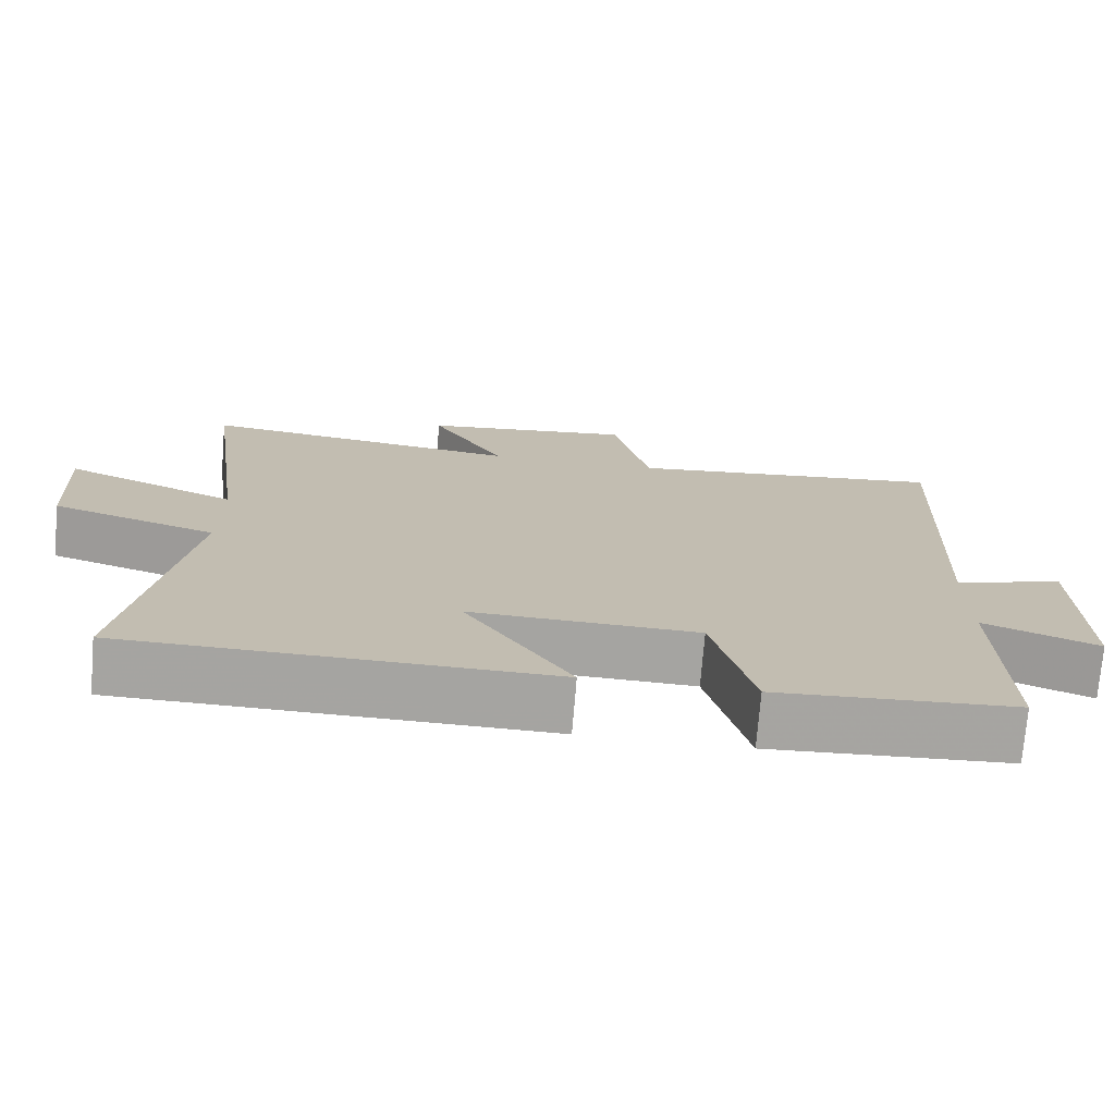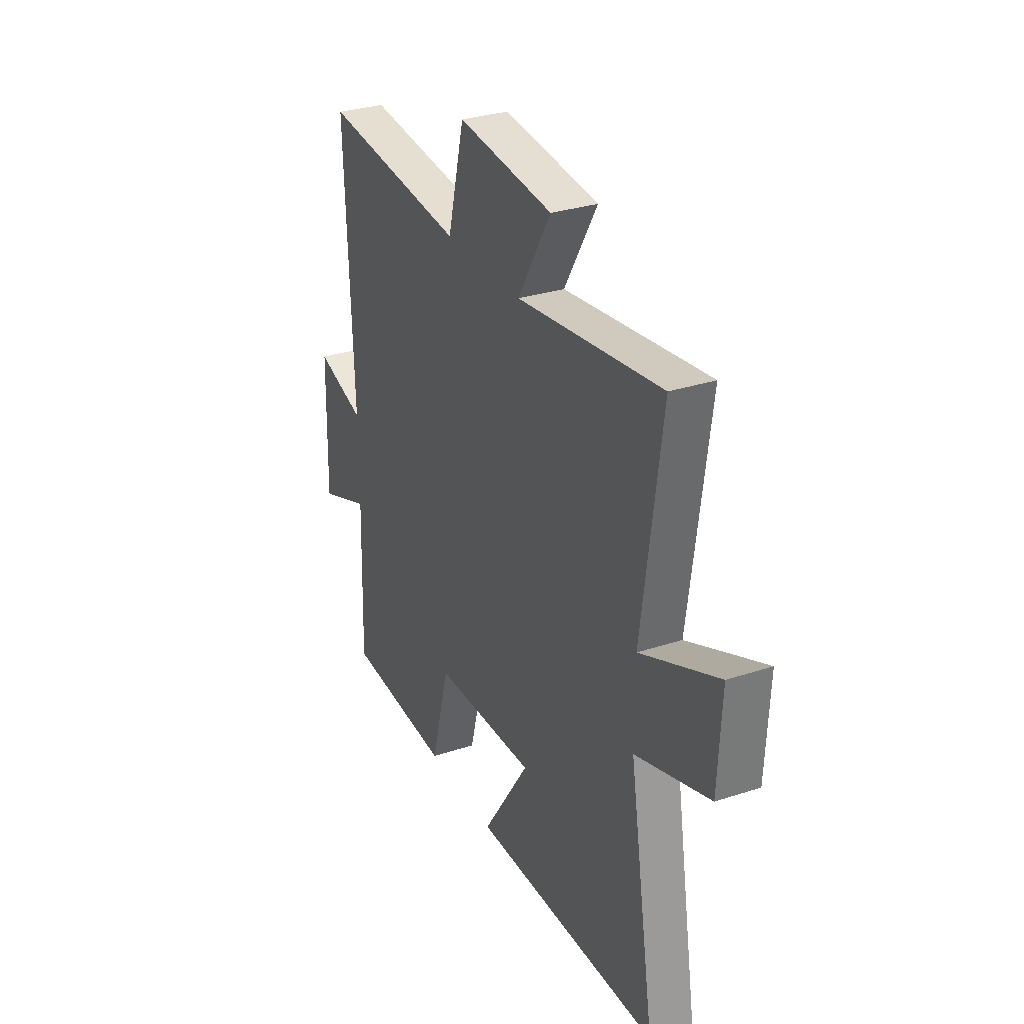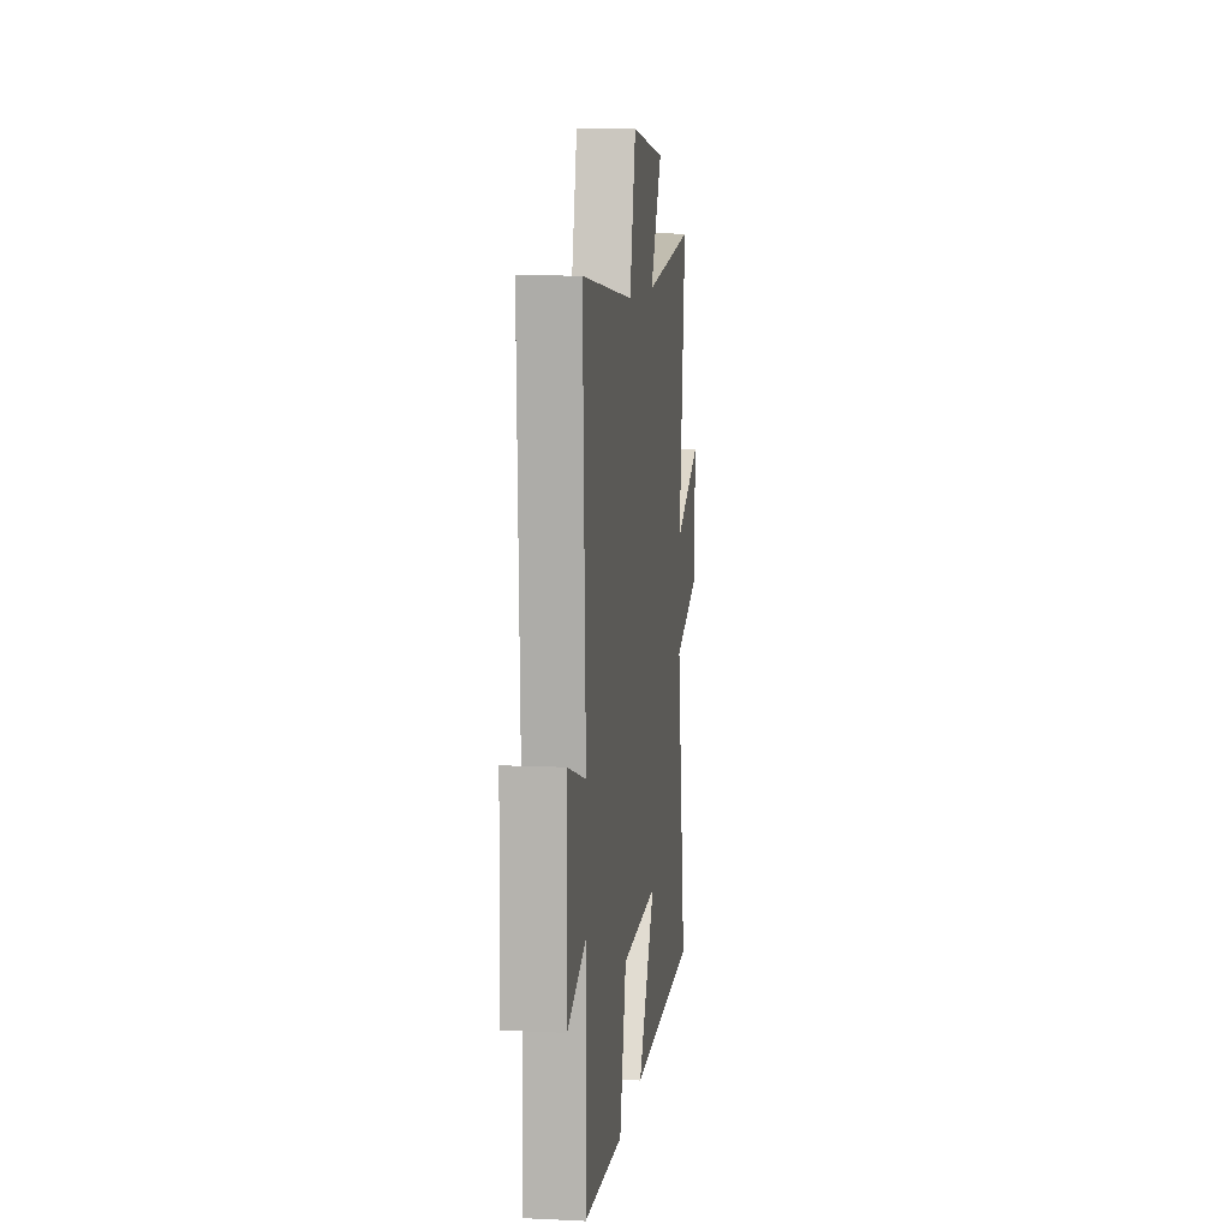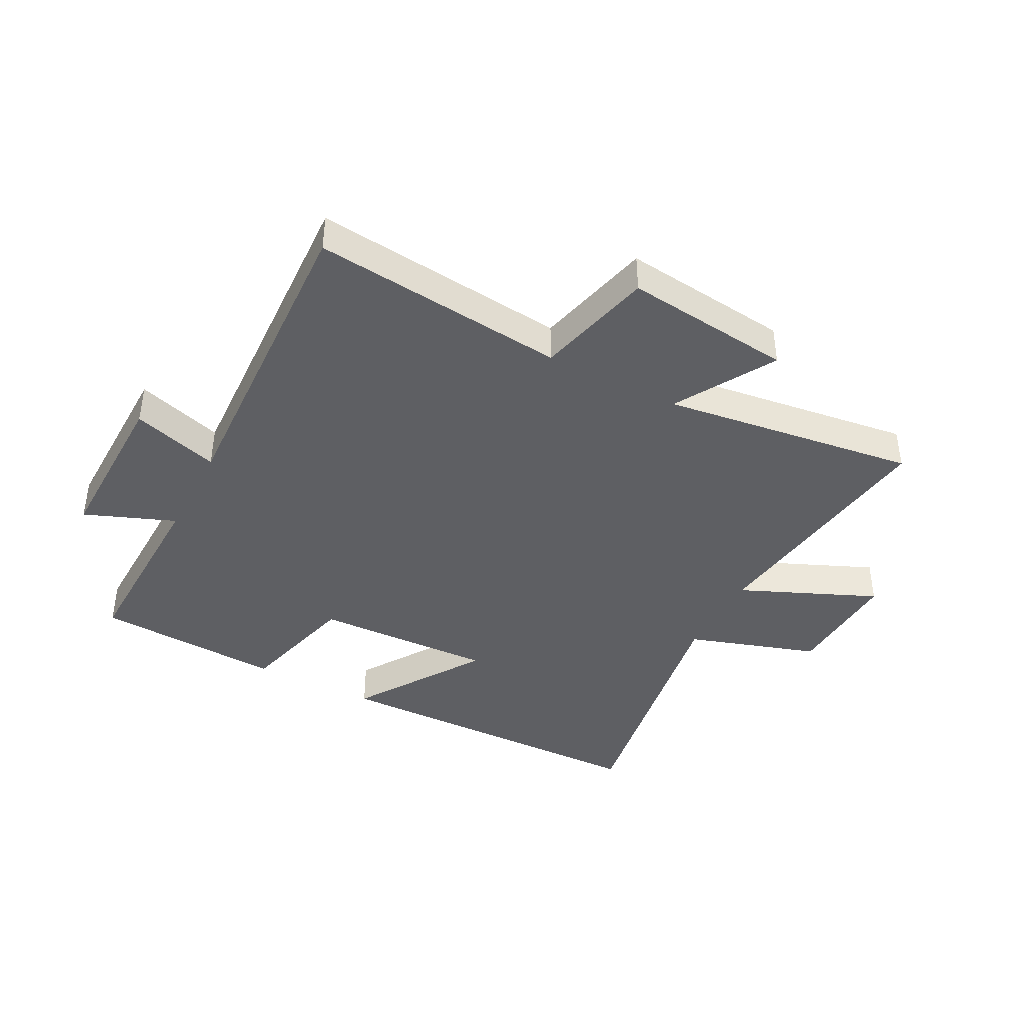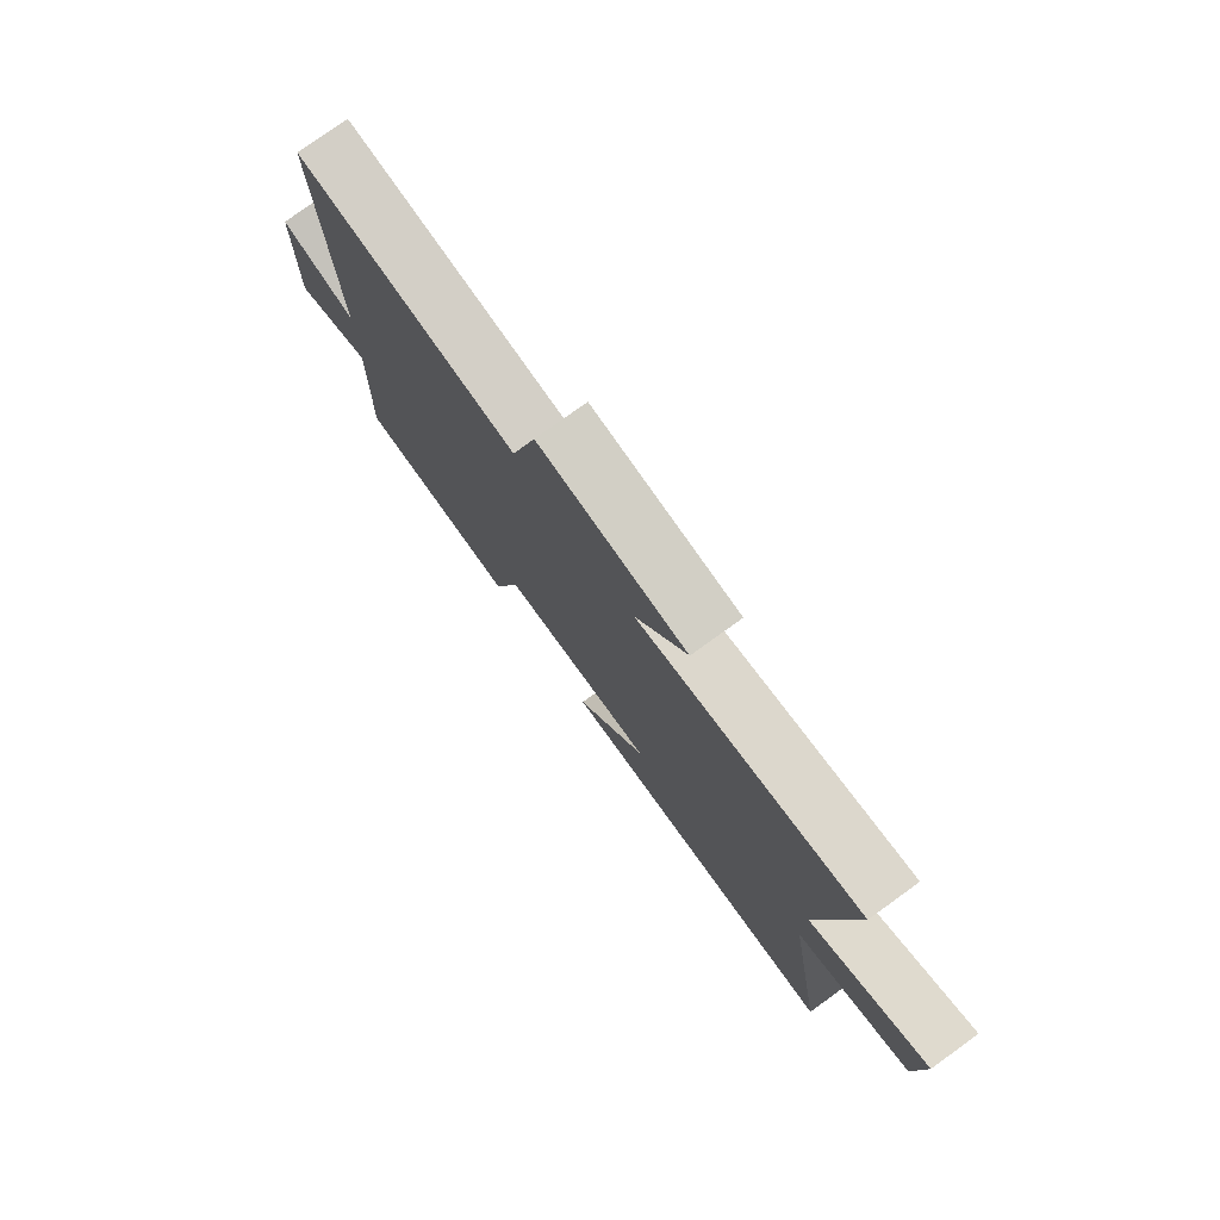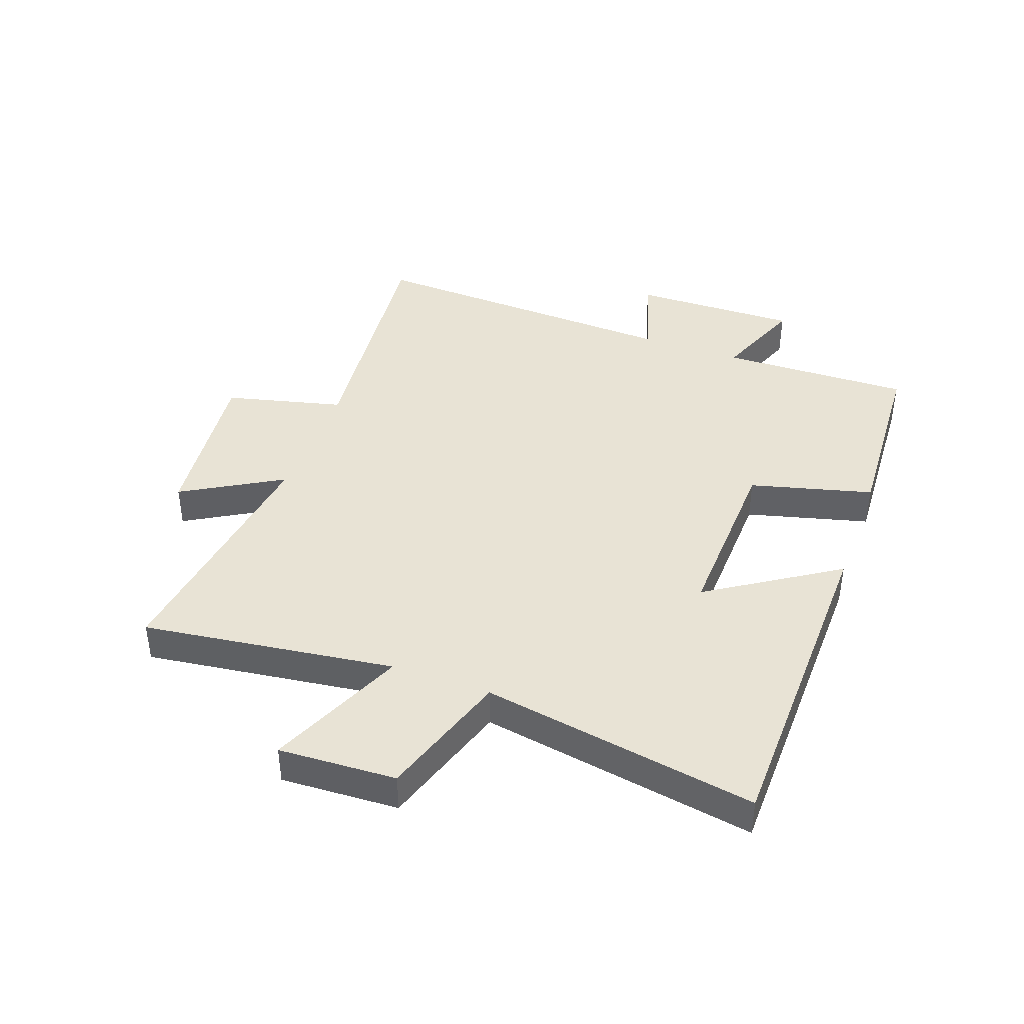
<metadata>
{"format":"obj","ext":"obj","renderer":"f3d","projection":"perspective","resolution":1024,"background":"white","views":[{"elev":-73.5,"azim":175.3,"up":"+Z"},{"elev":30.6,"azim":64.6,"up":"+Z"},{"elev":9.4,"azim":-83.0,"up":"+Z"},{"elev":-41.3,"azim":-27.5,"up":"+Y"},{"elev":77.4,"azim":54.2,"up":"+Z"},{"elev":41.3,"azim":110.1,"up":"+Y"}]}
</metadata>
<code>
v -0.509 0.07 -0.482
v -0.5 0.07 -0.164
v -0.651 0.07 -0.223
v -0.645 0.07 0.055
v -0.5 0.07 0.01
v -0.522 0.07 0.545
v -0.099 0.07 0.5
v -0.05 0.07 0.697
v 0.23 0.07 0.665
v 0.133 0.07 0.5
v 0.557 0.07 0.556
v 0.5 0.07 0.136
v 0.728 0.07 0.234
v 0.718 0.07 0.038
v 0.5 0.07 -0.032
v 0.577 0.07 -0.491
v 0.019 0.07 -0.5
v 0.159 0.07 -0.286
v -0.141 0.07 -0.296
v -0.195 0.07 -0.5
v -0.509 0 -0.482
v -0.5 0 -0.164
v -0.651 0 -0.223
v -0.645 0 0.055
v -0.5 0 0.01
v -0.522 0 0.545
v -0.099 0 0.5
v -0.05 0 0.697
v 0.23 0 0.665
v 0.133 0 0.5
v 0.557 0 0.556
v 0.5 0 0.136
v 0.728 0 0.234
v 0.718 0 0.038
v 0.5 0 -0.032
v 0.577 0 -0.491
v 0.019 0 -0.5
v 0.159 0 -0.286
v -0.141 0 -0.296
v -0.195 0 -0.5
f 19 20 1 2
f 18 19 2
f 15 16 17 18
f 15 18 2
f 12 13 14 15
f 12 15 2
f 10 11 12 2
f 7 8 9 10
f 7 10 2 3
f 5 6 7
f 5 7 3
f 3 4 5
f 22 21 40 39
f 22 39 38
f 38 37 36 35
f 22 38 35
f 35 34 33 32
f 22 35 32
f 22 32 31 30
f 30 29 28 27
f 23 22 30 27
f 27 26 25
f 23 27 25
f 25 24 23
f 1 21 22 2
f 2 22 23 3
f 3 23 24 4
f 4 24 25 5
f 5 25 26 6
f 6 26 27 7
f 7 27 28 8
f 8 28 29 9
f 9 29 30 10
f 10 30 31 11
f 11 31 32 12
f 12 32 33 13
f 13 33 34 14
f 14 34 35 15
f 15 35 36 16
f 16 36 37 17
f 17 37 38 18
f 18 38 39 19
f 19 39 40 20
f 20 40 21 1

</code>
